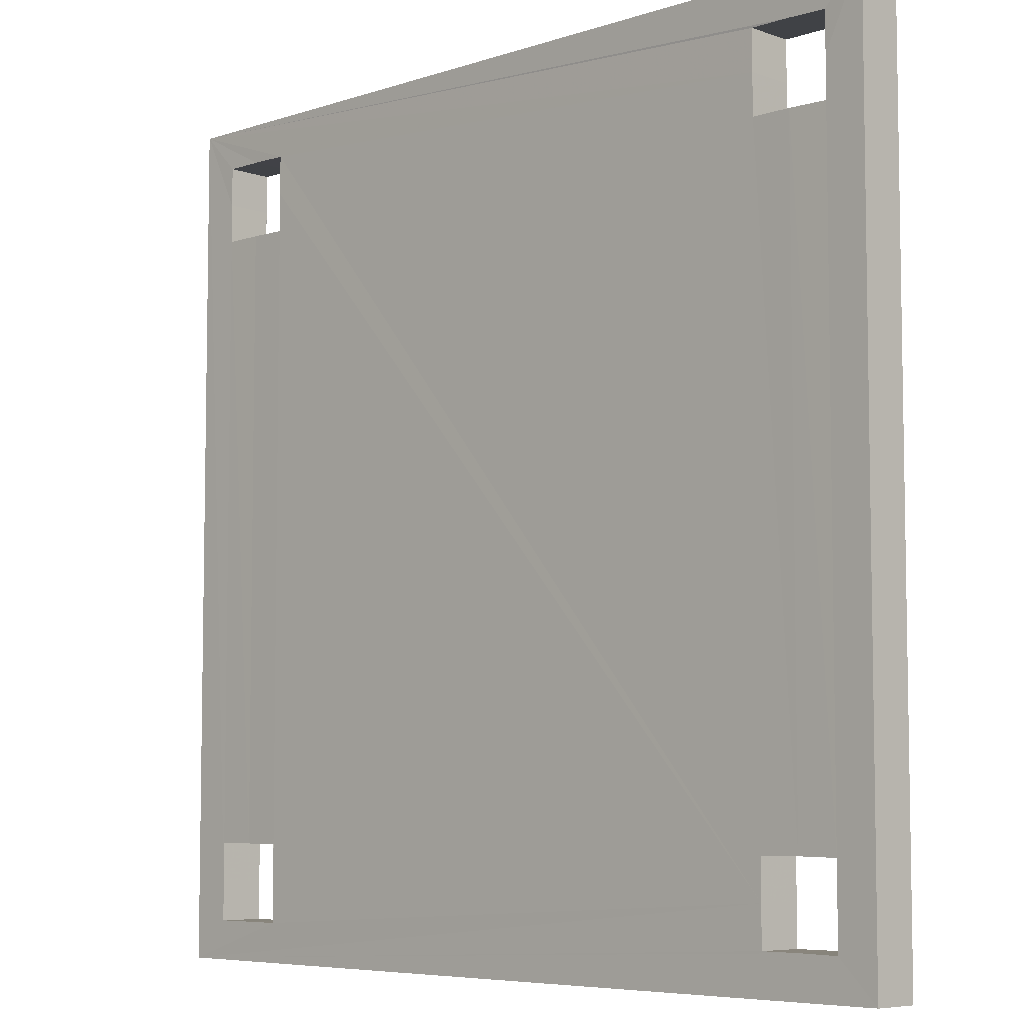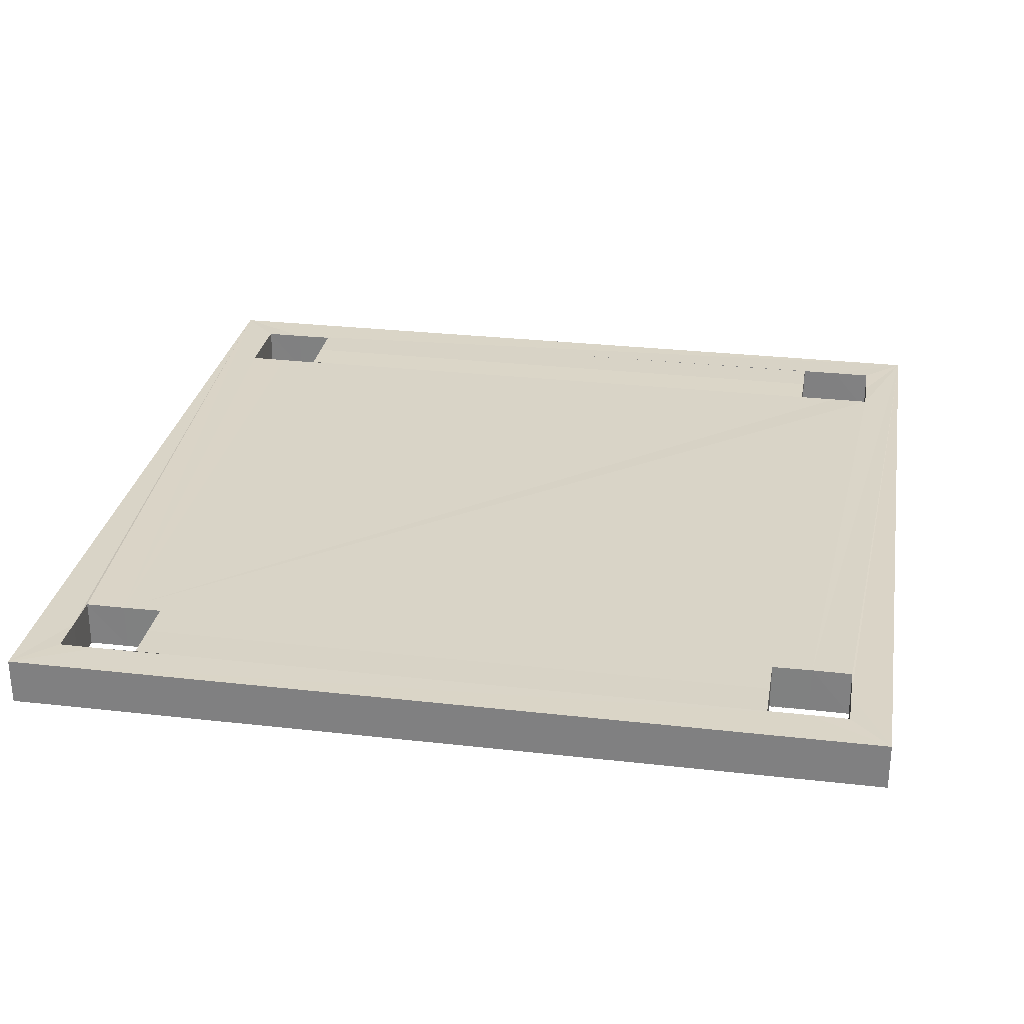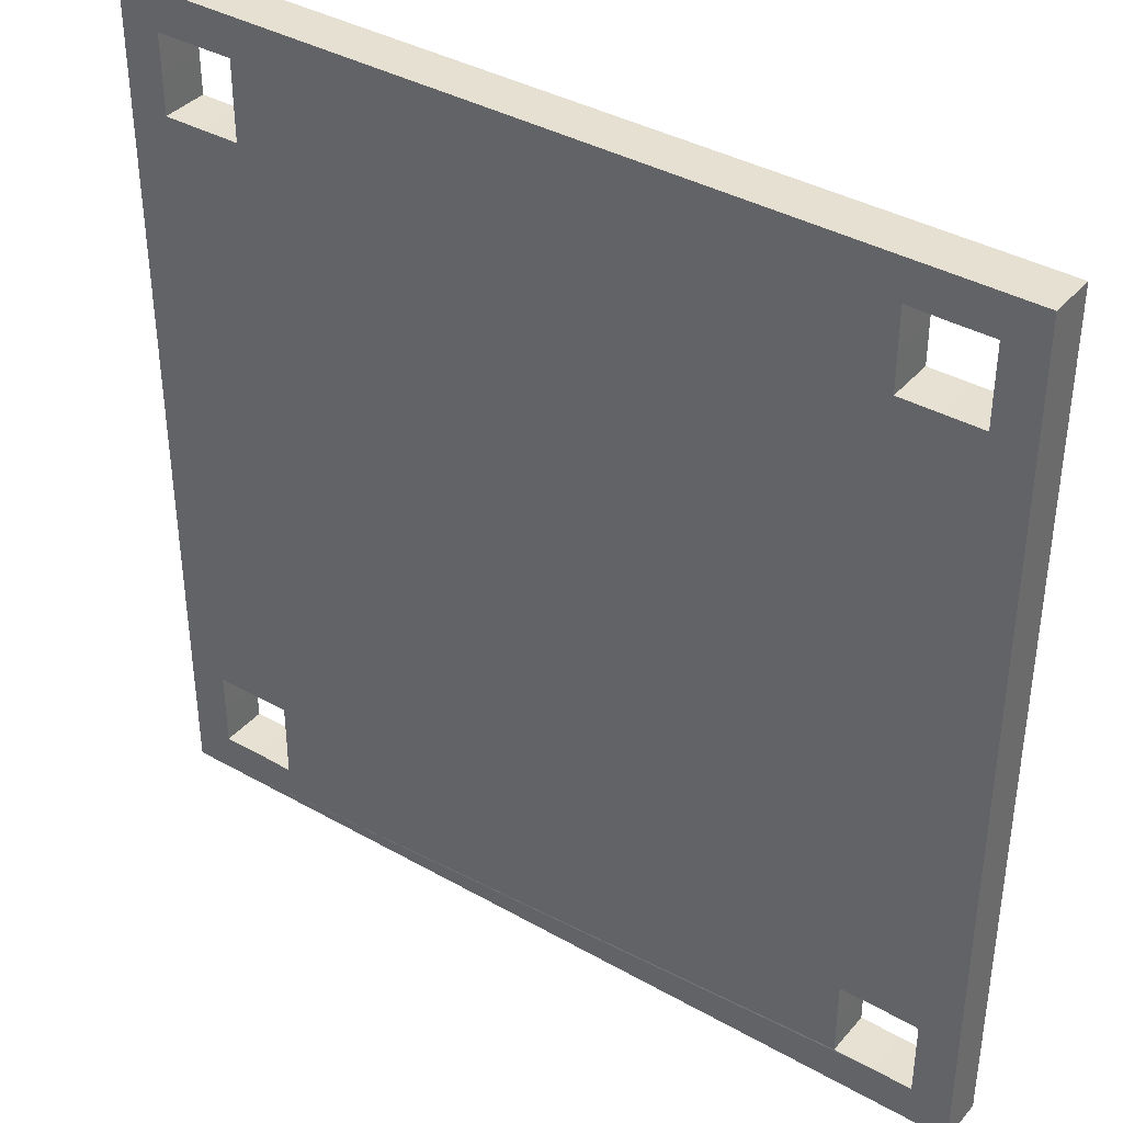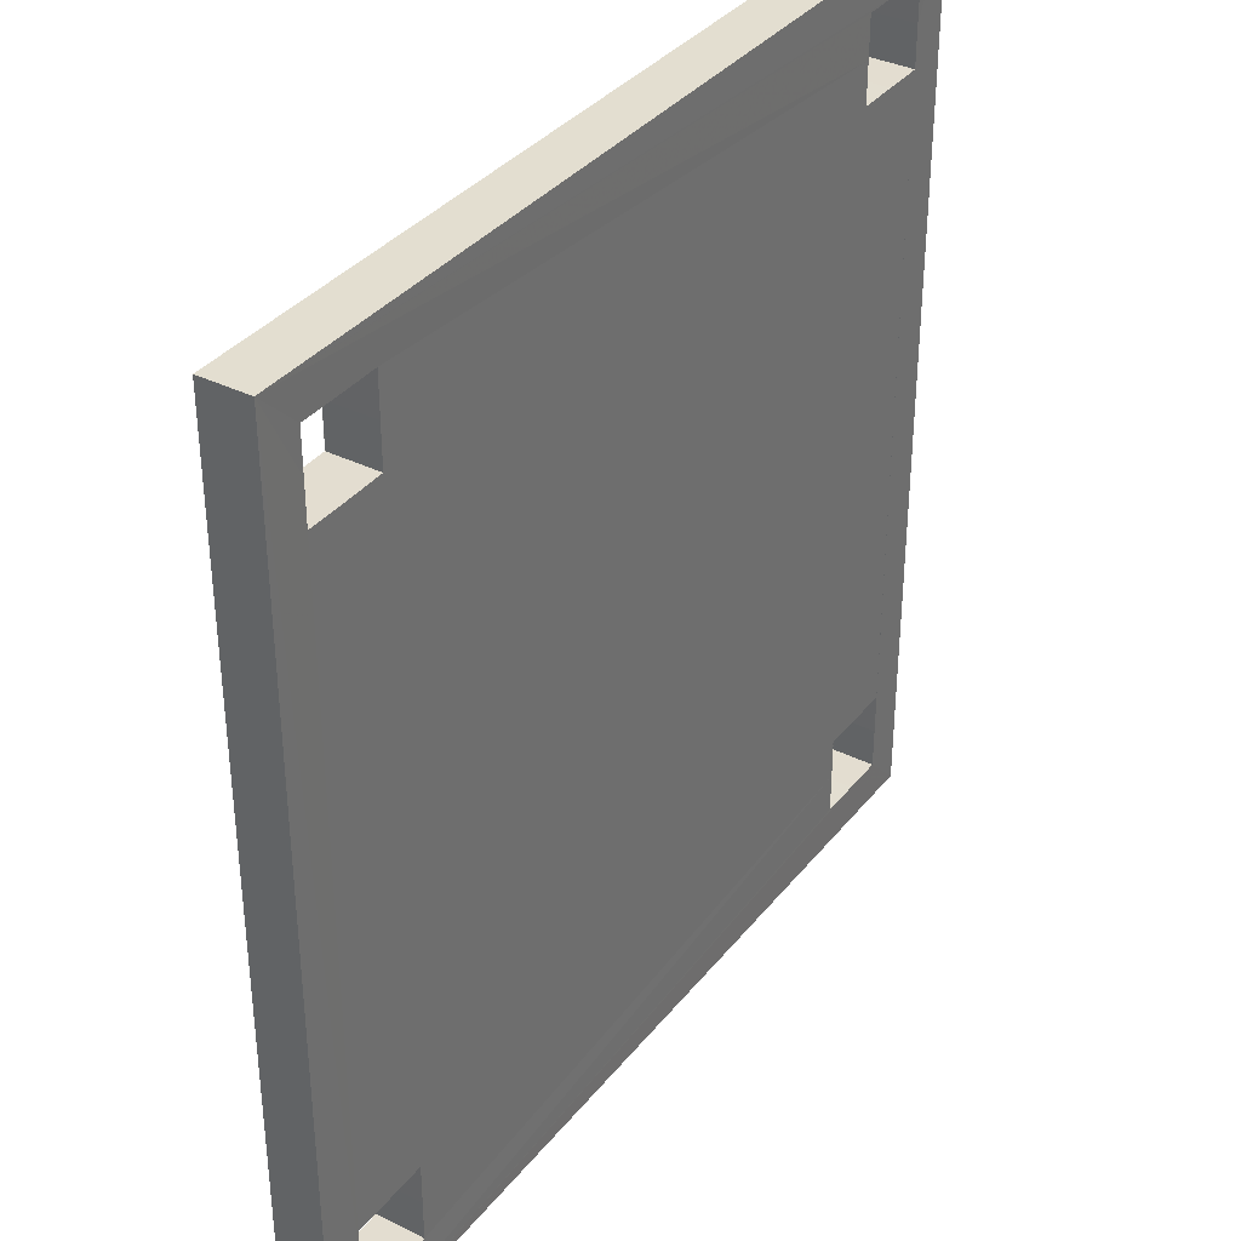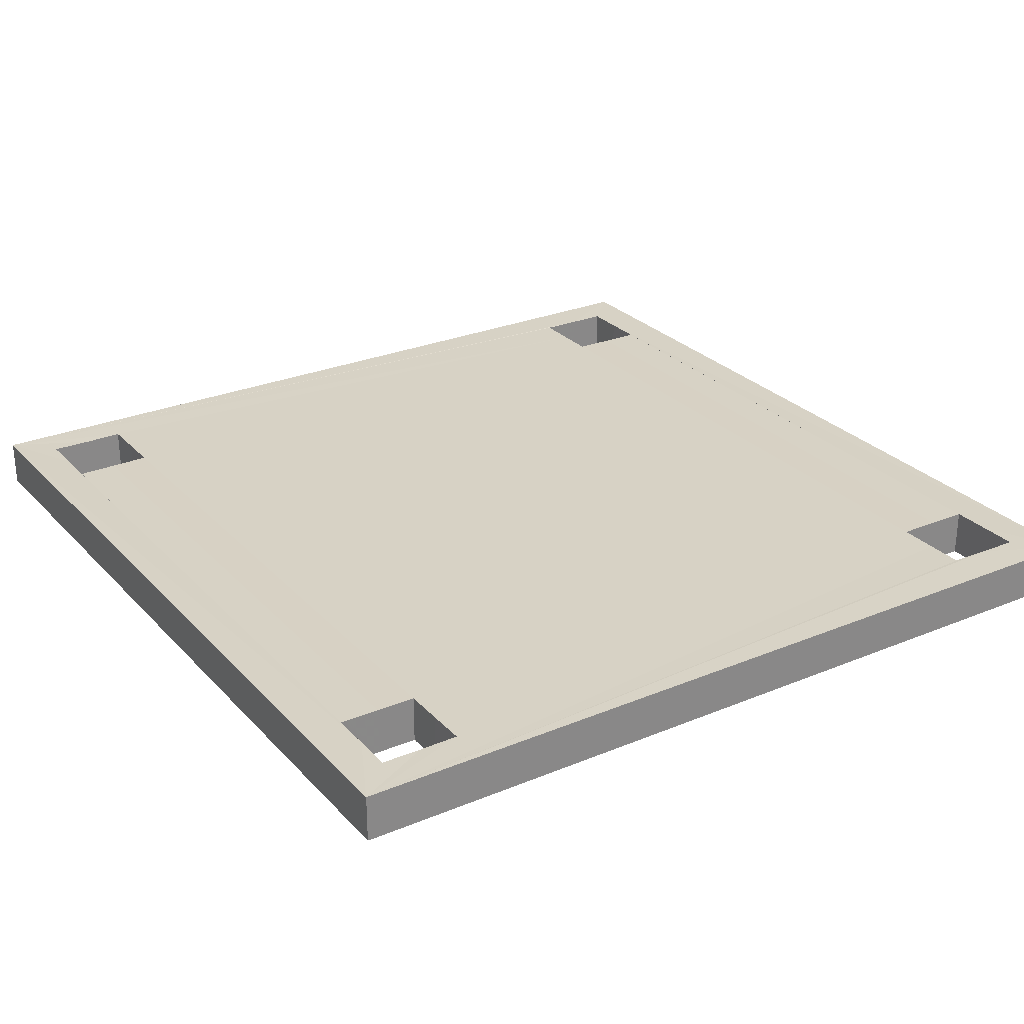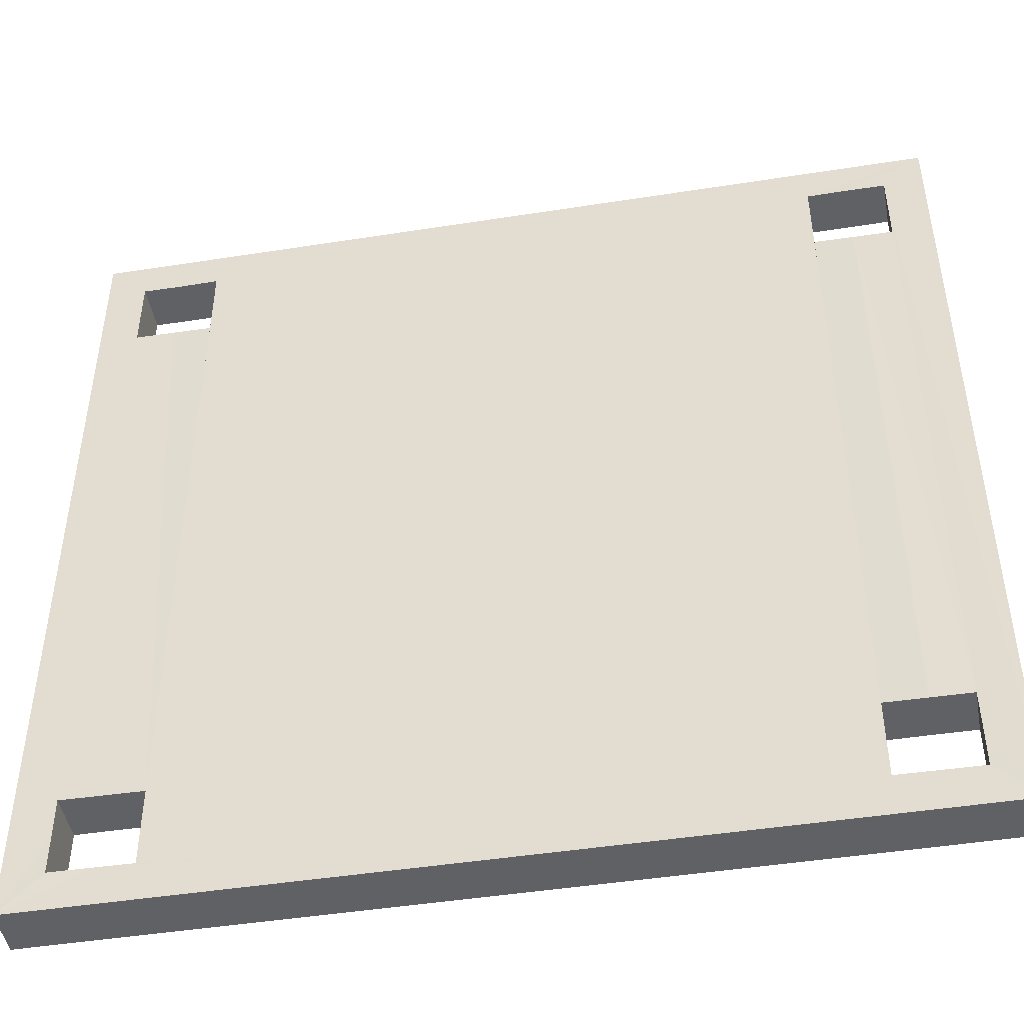
<metadata>
{"format":"obj","ext":"obj","renderer":"f3d","projection":"perspective","resolution":1024,"background":"white","views":[{"elev":-6.3,"azim":-135.3,"up":"+Y"},{"elev":28.6,"azim":-80.3,"up":"+Z"},{"elev":38.4,"azim":-144.5,"up":"+Y"},{"elev":35.7,"azim":123.2,"up":"+Y"},{"elev":27.2,"azim":147.2,"up":"+Z"},{"elev":-46.9,"azim":10.1,"up":"+Y"}]}
</metadata>
<code>
o 11151
v 2228 1859 6.862
v 2228 1859 6.862
v 2228 1859 6.862
v 2228 1859 6.85
v 2228 1859 6.862
v 2229 1859 6.862
v 2229 1859 6.85
v 2229 1859 6.862
v 2229 1859 6.85
v 2228 1859 6.862
v 2229 1859 6.862
v 2229 1859 6.862
v 2229 1859 6.862
v 2229 1859 6.85
v 2228 1859 6.85
v 2228 1859 6.862
v 2229 1859 6.862
v 2228 1859 6.85
v 2228 1859 6.862
v 2229 1859 6.85
v 2229 1859 6.85
v 2229 1859 6.85
v 2229 1859 6.85
v 2228 1859 6.862
v 2229 1859 6.862
v 2229 1859 6.85
v 2229 1859 6.862
v 2228 1859 6.85
v 2228 1859 6.85
v 2228 1859 6.85
v 2228 1859 6.862
v 2228 1859 6.85
v 2228 1859 6.862
v 2228 1859 6.85
v 2229 1859 6.862
v 2228 1859 6.862
v 2228 1859 6.862
v 2228 1859 6.85
v 2228 1859 6.85
v 2229 1859 6.85
v 2228 1859 6.85
v 2228 1859 6.85
v 2228 1859 6.85
v 2228 1859 6.862
v 2229 1859 6.862
v 2229 1859 6.85
v 2228 1859 6.862
v 2228 1859 6.85
v 2229 1859 6.85
v 2229 1859 6.862
v 2229 1859 6.85
v 2229 1859 6.85
v 2229 1859 6.862
v 2229 1859 6.862
v 2229 1859 6.85
v 2229 1859 6.862
v 2229 1859 6.85
v 2229 1859 6.85
v 2229 1859 6.862
v 2229 1859 6.85
v 2229 1859 6.862
v 2228 1859 6.862
v 2228 1859 6.85
v 2229 1859 6.85
v 2229 1859 6.862
v 2229 1859 6.862
v 2228 1859 6.862
v 2229 1859 6.85
v 2229 1859 6.862
v 2228 1859 6.862
v 2229 1859 6.85
v 2228 1859 6.85
v 2229 1859 6.862
v 2229 1859 6.85
v 2229 1859 6.862
v 2229 1859 6.862
v 2229 1859 6.85
v 2228 1859 6.85
v 2229 1859 6.85
v 2229 1859 6.862
v 2229 1859 6.862
v 2229 1859 6.862
v 2229 1859 6.862
v 2228 1859 6.85
v 2228 1859 6.85
v 2228 1859 6.85
v 2229 1859 6.85
v 2229 1859 6.862
v 2229 1859 6.862
v 2229 1859 6.862
v 2229 1859 6.85
v 2229 1859 6.862
v 2229 1859 6.85
v 2229 1859 6.85
v 2229 1859 6.862
v 2229 1859 6.85
v 2229 1859 6.862
v 2229 1859 6.85
v 2229 1859 6.85
v 2229 1859 6.862
v 2229 1859 6.862
v 2229 1859 6.862
v 2229 1859 6.85
v 2229 1859 6.862
v 2229 1859 6.862
v 2229 1859 6.862
v 2229 1859 6.85
v 2229 1859 6.85
v 2229 1859 6.862
v 2229 1859 6.85
v 2229 1859 6.862
v 2229 1859 6.862
v 2229 1859 6.85
v 2229 1859 6.85
v 2229 1859 6.862
v 2229 1859 6.862
v 2229 1859 6.862
v 2229 1859 6.85
v 2229 1859 6.862
v 2229 1859 6.85
v 2229 1859 6.862
v 2229 1859 6.862
v 2229 1859 6.862
v 2229 1859 6.862
v 2229 1859 6.85
v 2229 1859 6.85
v 2229 1859 6.862
v 2229 1859 6.85
v 2229 1859 6.85
v 2229 1859 6.862
v 2229 1859 6.862
v 2229 1859 6.85
v 2229 1859 6.862
v 2229 1859 6.862
v 2229 1859 6.85
v 2229 1859 6.862
v 2229 1859 6.85
v 2229 1859 6.85
v 2229 1859 6.85
v 2229 1859 6.862
v 2229 1859 6.85
v 2229 1859 6.85
v 2229 1859 6.85
v 2229 1859 6.85
v 2229 1859 6.85
v 2229 1859 6.85
v 2229 1859 6.85
v 2229 1859 6.85
v 2229 1859 6.862
v 2229 1859 6.862
v 2229 1859 6.862
v 2229 1859 6.85
v 2229 1859 6.862
v 2229 1859 6.85
v 2229 1859 6.85
v 2229 1859 6.862
v 2229 1859 6.85
v 2229 1859 6.85
v 2229 1859 6.862
v 2229 1859 6.862
v 2229 1859 6.85
v 2229 1859 6.862
v 2229 1859 6.85
v 2229 1859 6.85
v 2229 1859 6.85
v 2229 1859 6.85
v 2229 1859 6.862
v 2229 1859 6.85
v 2229 1859 6.862
v 2229 1859 6.85
v 2229 1859 6.85
v 2229 1859 6.862
v 2229 1859 6.862
v 2229 1859 6.862
v 2229 1859 6.862
v 2229 1859 6.862
v 2229 1859 6.862
v 2229 1859 6.862
v 2229 1859 6.862
v 2229 1859 6.85
v 2229 1859 6.85
v 2229 1859 6.85
v 2228 1859 6.862
v 2228 1859 6.862
v 2228 1859 6.862
v 2229 1859 6.85
v 2229 1859 6.85
v 2229 1859 6.85
f 1 2 3
f 2 4 5
f 6 4 7
f 8 7 9
f 10 6 11
f 11 12 13
f 10 14 15
f 16 5 17
f 18 17 19
f 18 20 21
f 21 22 23
f 20 24 25
f 26 25 27
f 28 24 29
f 30 29 14
f 16 28 31
f 30 2 32
f 31 33 2
f 32 34 28
f 35 33 36
f 36 33 37
f 38 28 39
f 40 34 41
f 41 34 42
f 37 43 44
f 45 43 46
f 42 47 48
f 49 47 50
f 39 49 51
f 52 50 53
f 52 54 55
f 56 46 57
f 56 58 59
f 60 61 57
f 39 62 63
f 64 62 65
f 39 66 67
f 64 66 68
f 69 70 66
f 51 71 64
f 3 72 67
f 73 72 68
f 3 74 63
f 73 74 65
f 3 45 75
f 75 76 73
f 77 78 74
f 76 79 80
f 77 61 81
f 82 81 61
f 82 61 83
f 84 81 44
f 84 31 85
f 85 86 84
f 84 86 87
f 82 88 89
f 82 90 88
f 91 88 90
f 82 92 90
f 93 88 94
f 95 96 94
f 97 98 96
f 95 99 100
f 101 98 102
f 103 90 102
f 104 105 101
f 82 105 106
f 107 98 108
f 103 109 110
f 109 105 111
f 112 113 109
f 111 114 115
f 112 115 116
f 117 114 118
f 119 118 120
f 121 117 122
f 122 123 124
f 121 125 126
f 123 71 127
f 128 127 129
f 128 130 131
f 132 133 130
f 71 134 135
f 136 137 131
f 138 133 139
f 105 133 140
f 141 107 138
f 22 105 58
f 58 142 107
f 58 143 142
f 99 143 71
f 144 76 99
f 145 144 146
f 147 148 145
f 147 116 149
f 148 150 151
f 152 151 153
f 113 150 154
f 155 134 116
f 156 116 134
f 155 125 79
f 156 79 125
f 157 154 125
f 157 111 158
f 158 107 113
f 159 158 160
f 159 161 139
f 162 137 161
f 163 161 137
f 163 164 161
f 163 137 165
f 163 107 166
f 107 167 168
f 12 107 54
f 169 17 167
f 170 167 17
f 169 171 14
f 170 14 171
f 105 171 172
f 54 173 105
f 54 174 173
f 127 174 76
f 175 174 136
f 176 174 175
f 159 174 176
f 177 174 178
f 178 174 179
f 179 180 53
f 163 180 181
f 163 182 180
f 69 180 182
f 183 182 48
f 183 184 177
f 185 184 183
f 183 32 185
f 87 143 186
f 186 143 60
f 103 143 187
f 187 143 188
f 188 143 93

</code>
